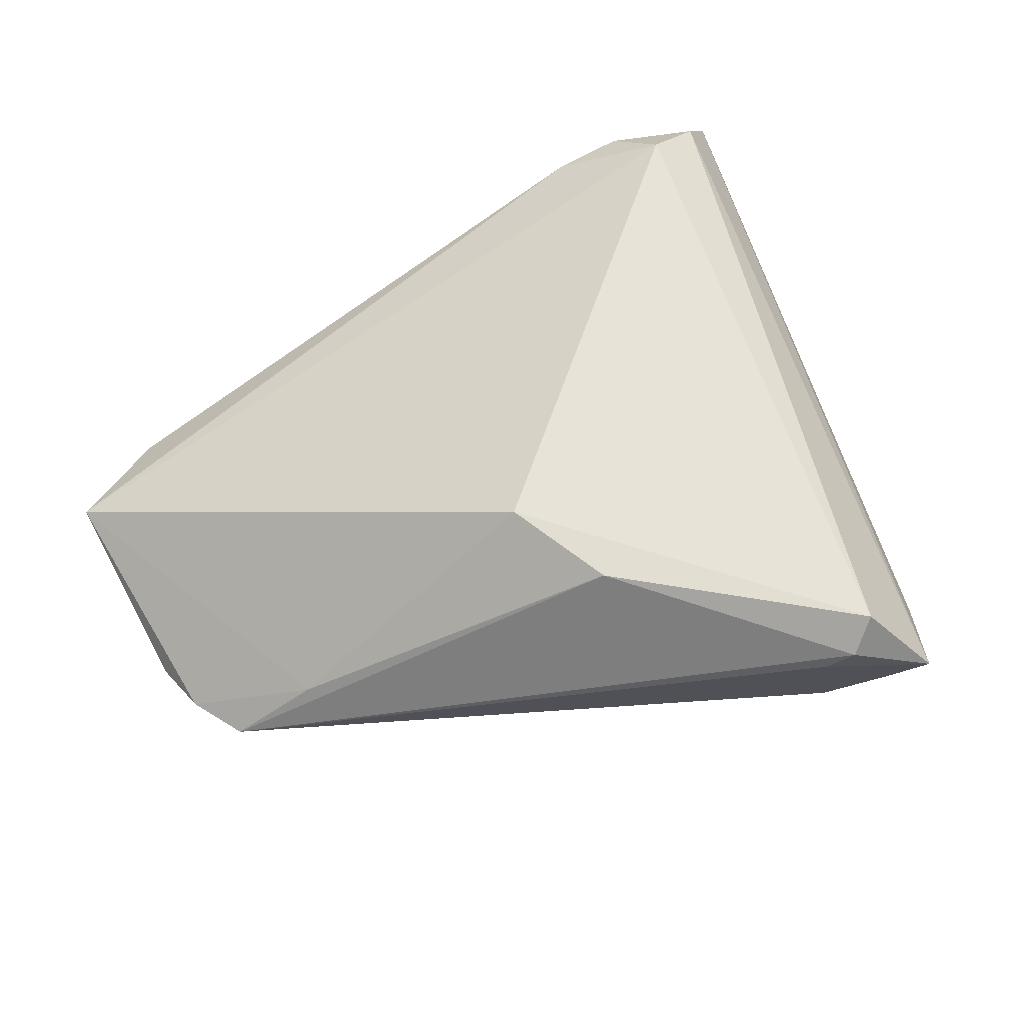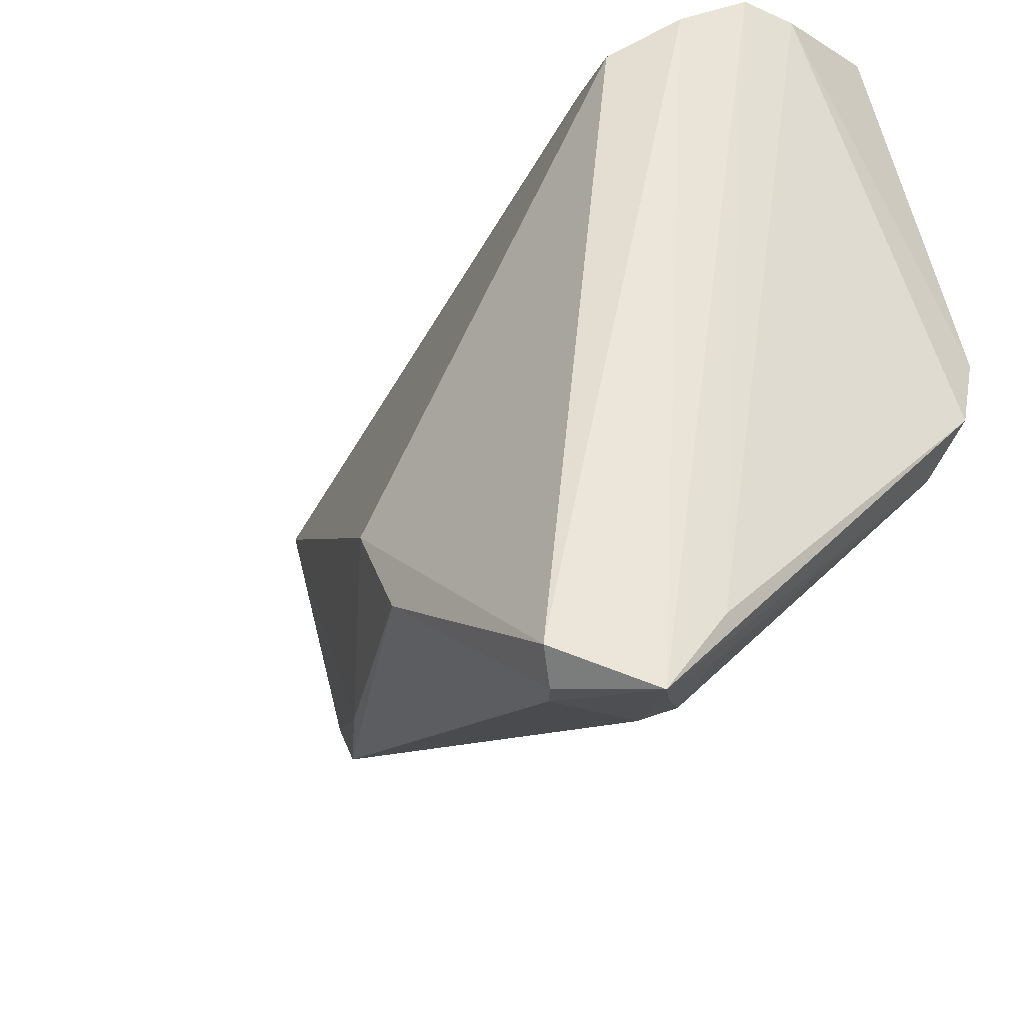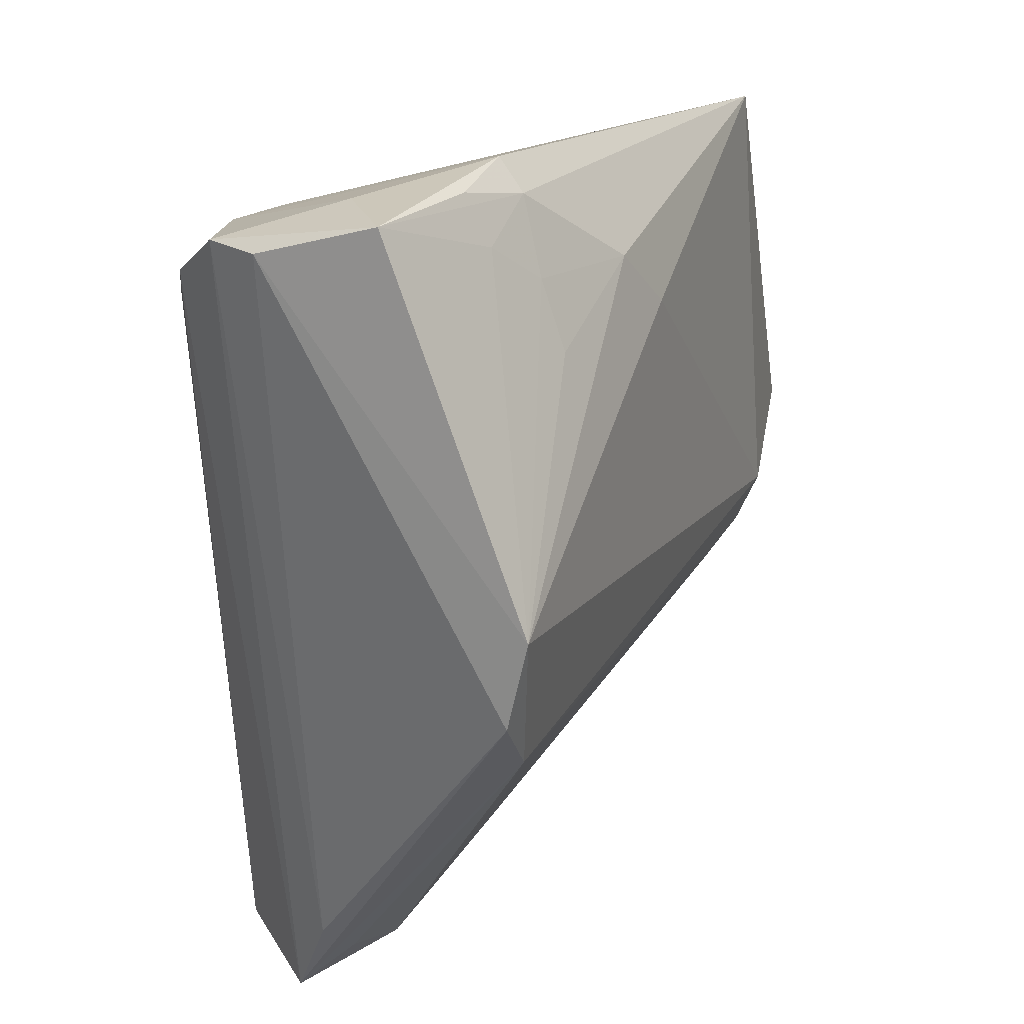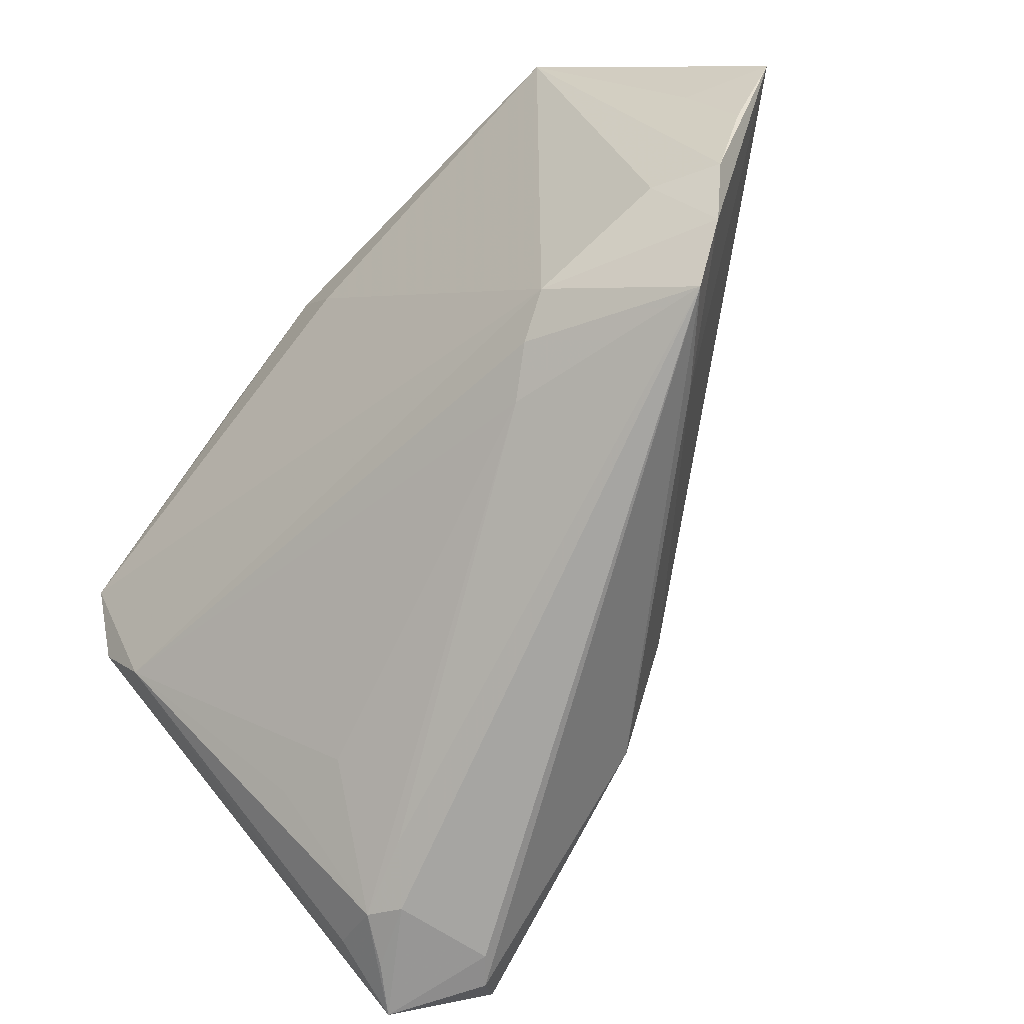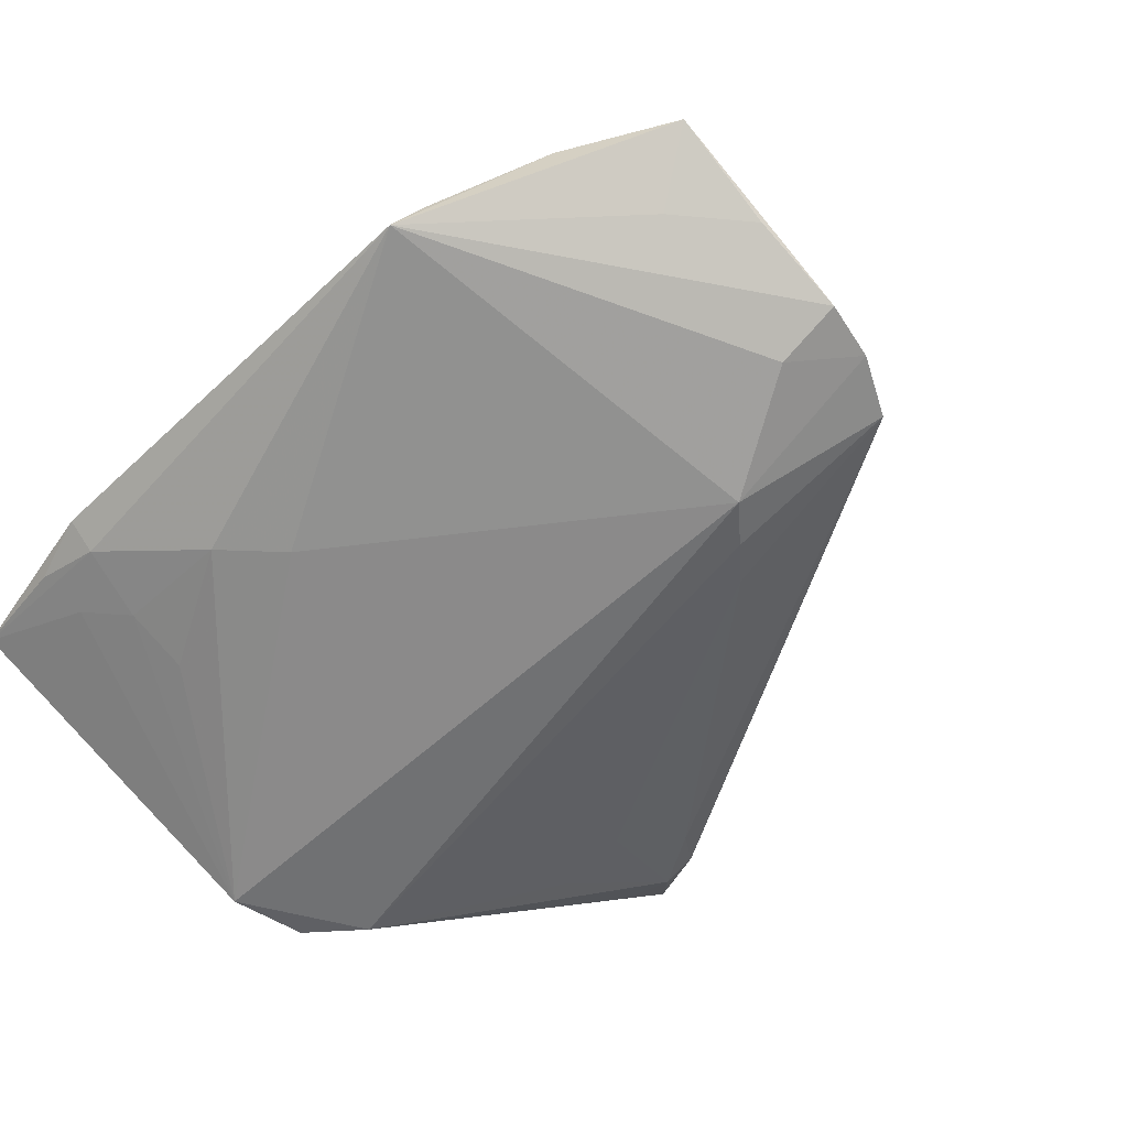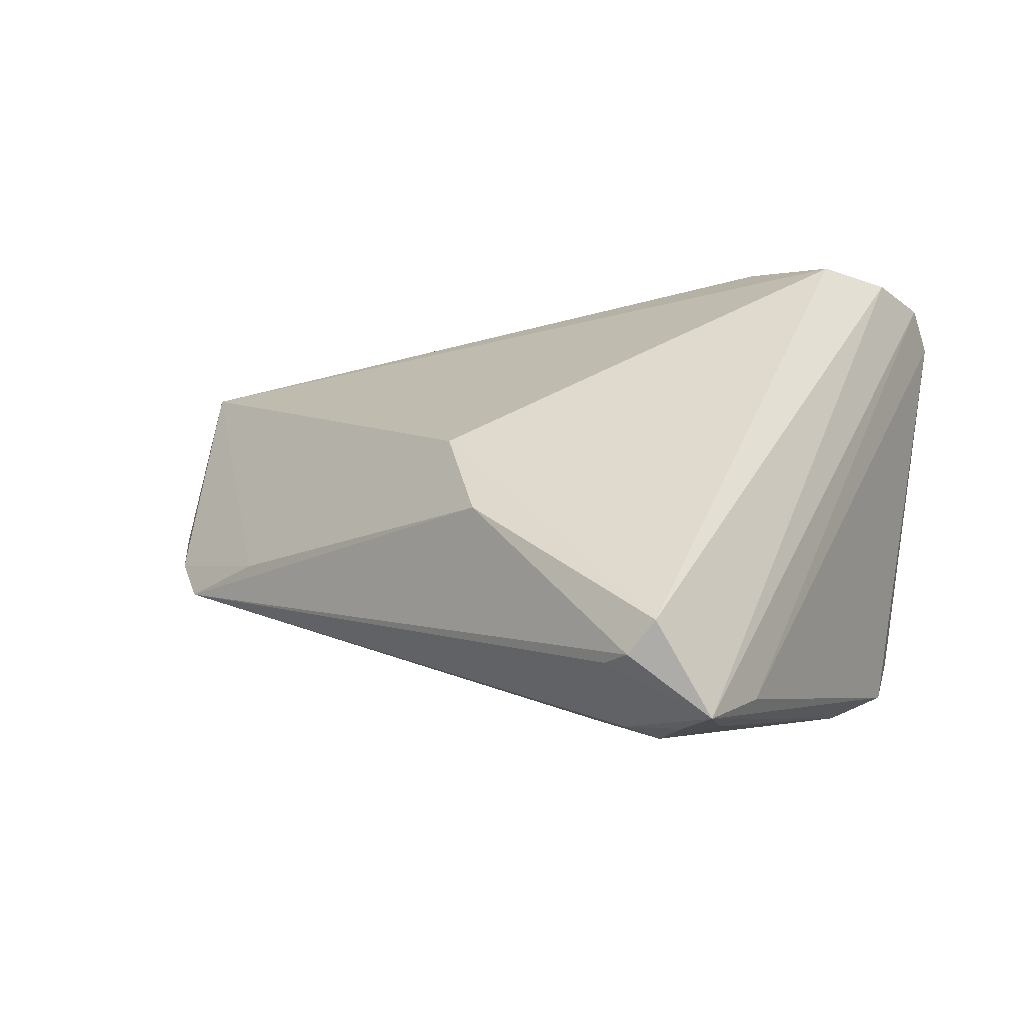
<metadata>
{"format":"obj","ext":"obj","renderer":"f3d","projection":"perspective","resolution":1024,"background":"white","views":[{"elev":55.0,"azim":-24.0,"up":"+Z"},{"elev":-39.8,"azim":43.6,"up":"+Y"},{"elev":19.3,"azim":112.2,"up":"+Y"},{"elev":-45.8,"azim":-135.1,"up":"+Y"},{"elev":-62.8,"azim":-132.8,"up":"+Z"},{"elev":37.0,"azim":12.2,"up":"+Z"}]}
</metadata>
<code>
v 0.0188 -0.04241 0.01489
v -0.004869 -0.01151 0.01788
v -0.04592 0.01595 -0.01301
v 0.02983 0.03462 -0.01513
v -0.02252 0.04367 -0.01856
v 0.04708 -0.003426 -0.01871
v 0.02399 0.03806 0.01451
v 0.02382 -0.04172 0.02093
v 0.02093 -0.04049 0.004745
v 0.02854 -0.02666 -0.006019
v -0.03811 0.005781 -0.01842
v 0.02132 -0.04358 0.01741
v 0.03053 -0.04539 0.01209
v 0.04743 0.00553 -0.02093
v 0.04743 0.03894 0.005522
v 0.04743 0.04241 -0.006797
v 0.01647 0.03422 -0.01852
v 0.03382 0.03107 0.02093
v 0.03085 -0.03909 0.005422
v -0.0174 -0.009031 -0.0169
v 0.03911 0.04279 -0.00019
v 0.01737 -0.03588 0.0007496
v -0.04522 0.005427 -0.01592
v 0.04179 -0.008926 -0.01828
v 0.02463 -0.04005 0.003316
v -0.03117 -0.009901 -0.00608
v -0.03983 -0.007552 -0.01396
v 0.02995 0.02781 -0.01759
v -0.04021 0.02395 -0.01409
v 0.0006595 -0.02354 0.01807
v -0.02117 -0.004951 -0.01945
v 0.0342 -0.0362 0.007344
v 0.03489 0.0384 -0.01225
v -0.02494 -0.0009296 -0.02081
v 0.02796 0.04539 -0.01012
v -0.04349 -0.001072 -0.01491
v 0.04542 0.03936 0.011
v -0.04743 0.02786 -0.008809
v 0.03558 0.04341 -0.009853
v 0.02817 0.04214 -0.01265
v -0.03643 0.03512 -0.009776
v 0.03131 0.03789 0.01631
v 0.02021 -0.02704 -0.005763
v 0.04093 0.03501 0.01682
v -0.02542 0.04186 -0.01589
v 0.02728 -0.0429 0.007814
v 0.01026 0.02846 -0.02035
f 2 18 38
f 38 18 7
f 5 7 35
f 47 17 14
f 5 17 47
f 14 34 47
f 47 34 5
f 16 37 15
f 15 14 16
f 15 6 14
f 41 5 38
f 38 7 41
f 42 7 18
f 42 35 7
f 24 10 43
f 14 6 24
f 24 34 14
f 24 6 13
f 13 19 24
f 16 14 33
f 14 4 33
f 14 17 28
f 28 4 14
f 17 4 28
f 21 37 16
f 16 35 21
f 21 42 37
f 35 42 21
f 32 37 13
f 32 15 37
f 13 6 32
f 6 15 32
f 45 7 5
f 5 41 45
f 45 41 7
f 44 42 18
f 37 42 44
f 13 37 44
f 3 23 38
f 5 34 11
f 11 23 5
f 34 24 31
f 31 27 34
f 40 17 5
f 5 35 40
f 40 4 17
f 40 33 4
f 16 33 40
f 5 23 29
f 23 3 29
f 38 5 29
f 29 3 38
f 23 11 36
f 38 23 36
f 34 27 36
f 36 11 34
f 13 9 46
f 27 12 30
f 8 12 13
f 13 44 8
f 8 44 18
f 8 30 12
f 18 2 8
f 2 30 8
f 1 9 13
f 13 12 1
f 27 9 1
f 1 12 27
f 43 10 25
f 25 46 9
f 10 24 25
f 25 24 19
f 25 19 13
f 13 46 25
f 39 35 16
f 16 40 39
f 39 40 35
f 26 30 2
f 27 30 26
f 26 36 27
f 26 2 38
f 38 36 26
f 27 31 20
f 43 25 20
f 20 24 43
f 20 31 24
f 27 20 22
f 22 20 25
f 22 9 27
f 22 25 9

</code>
